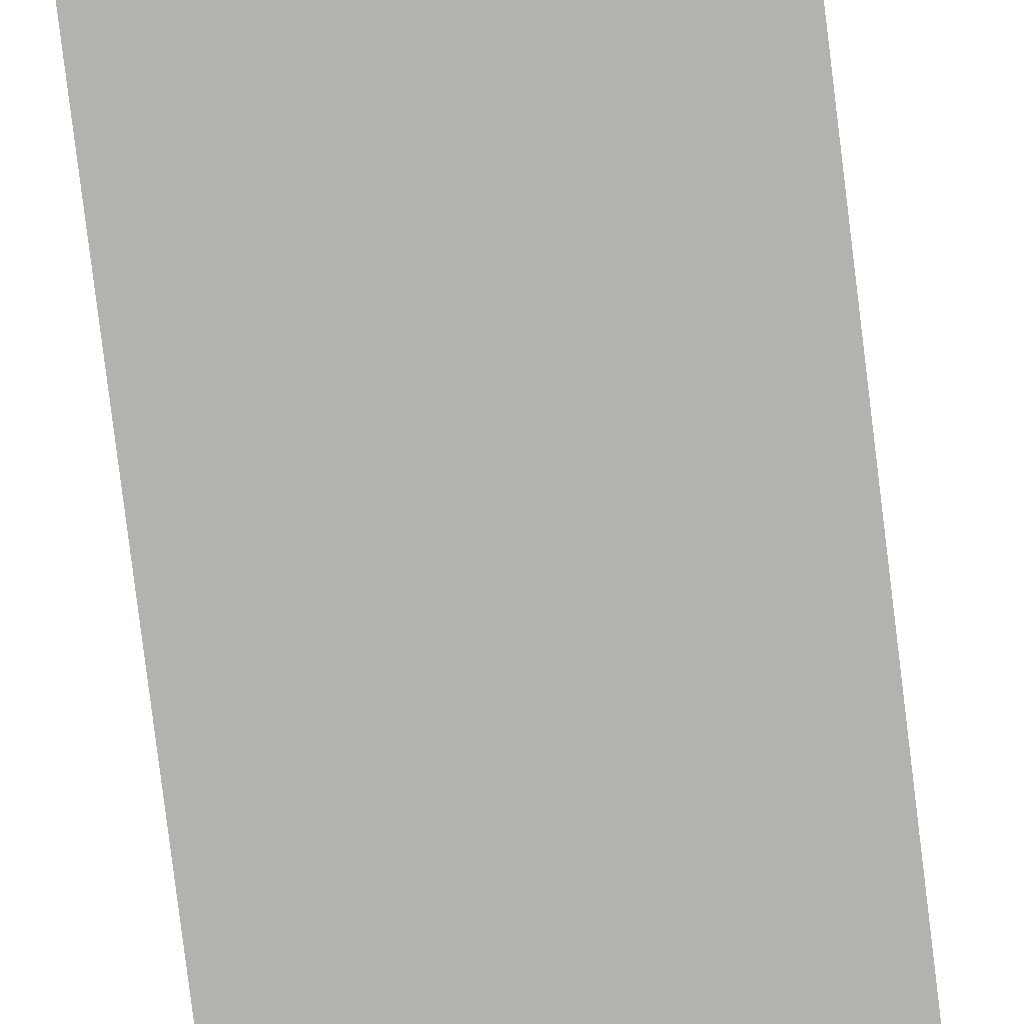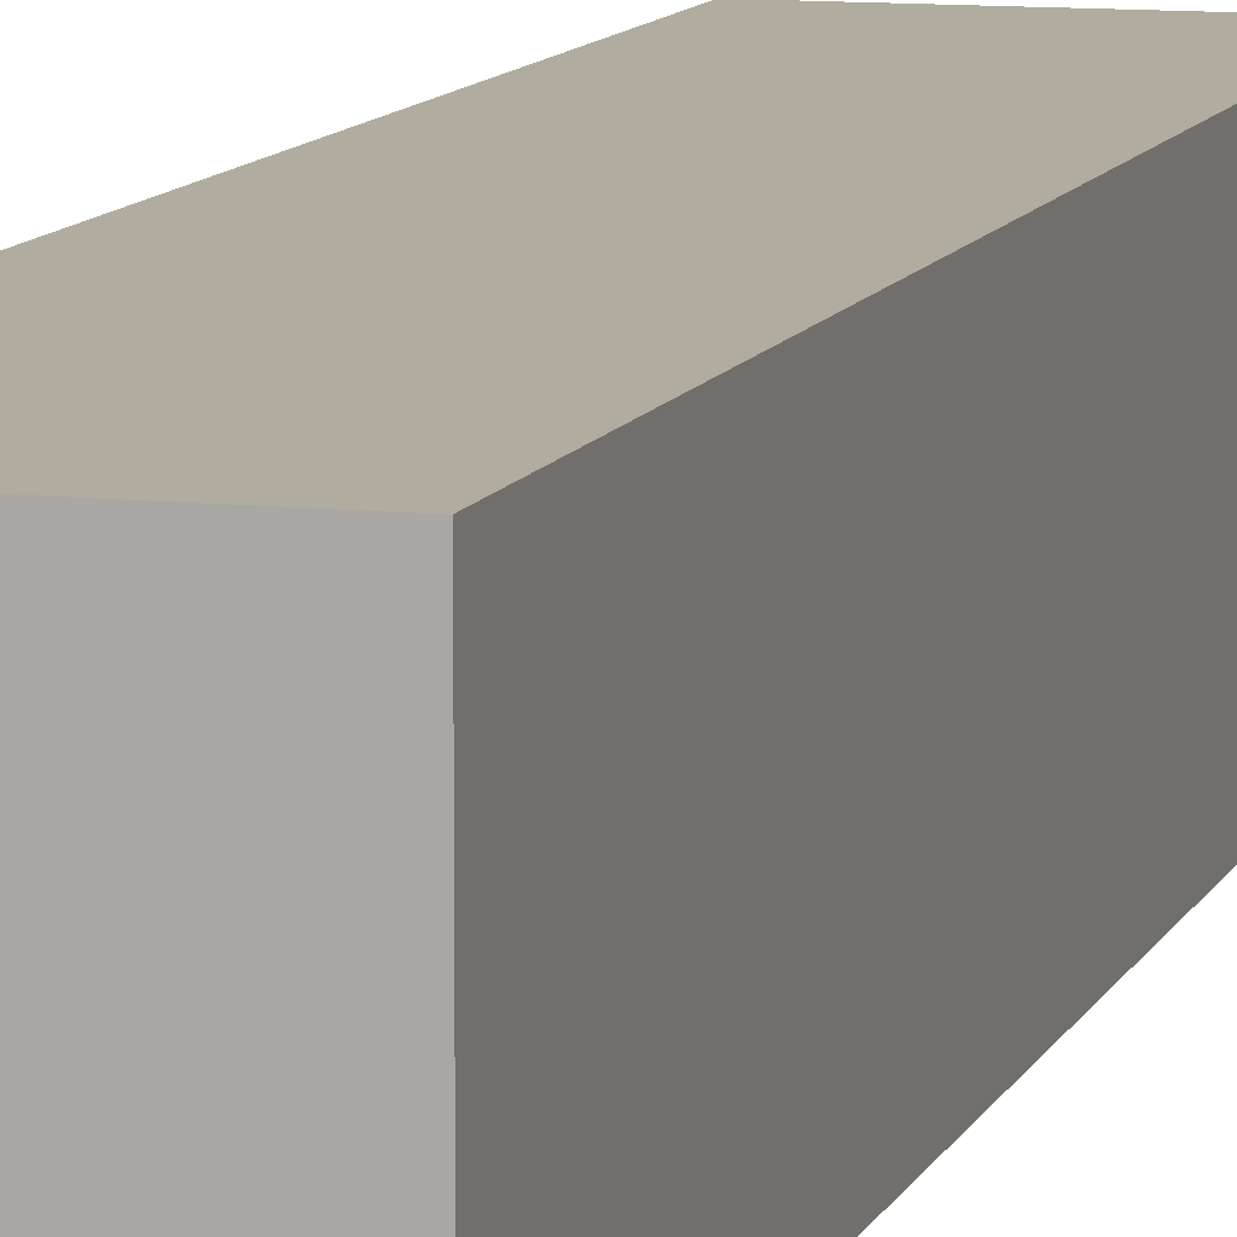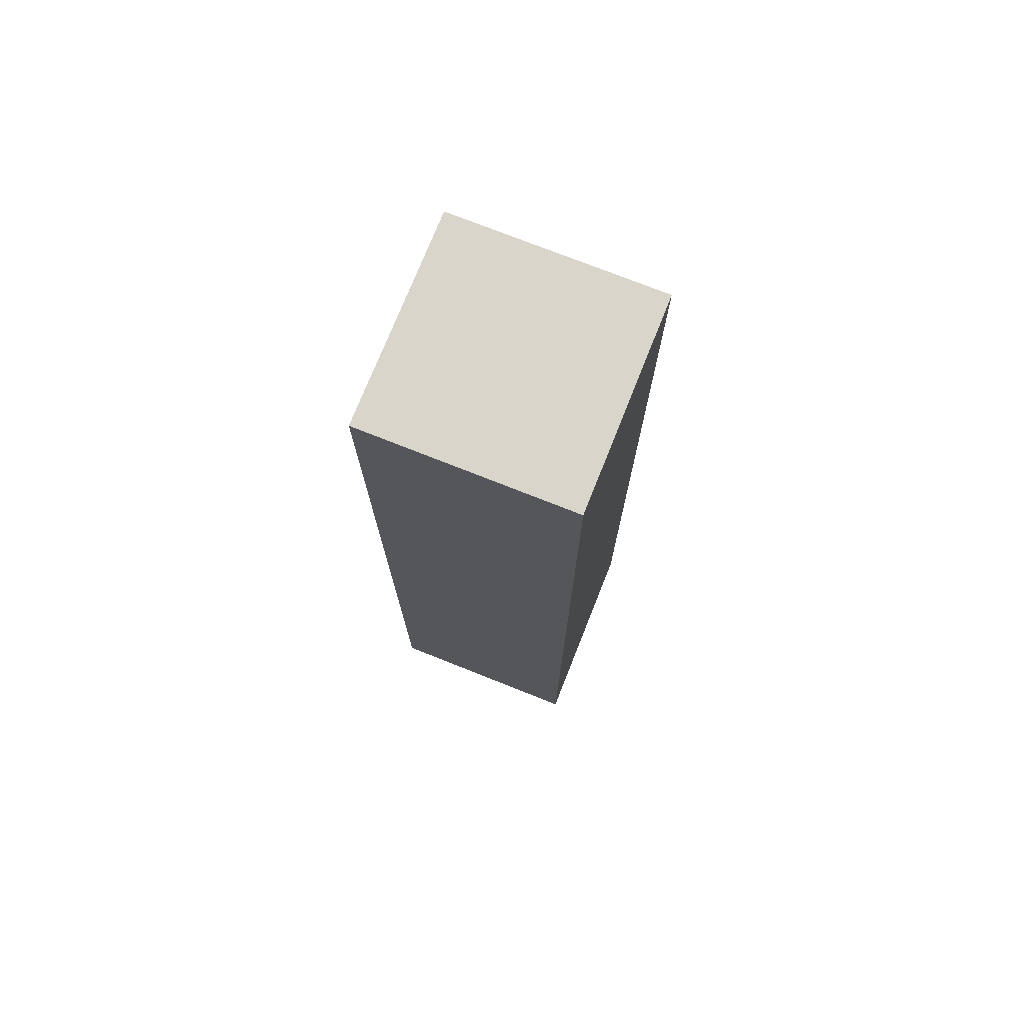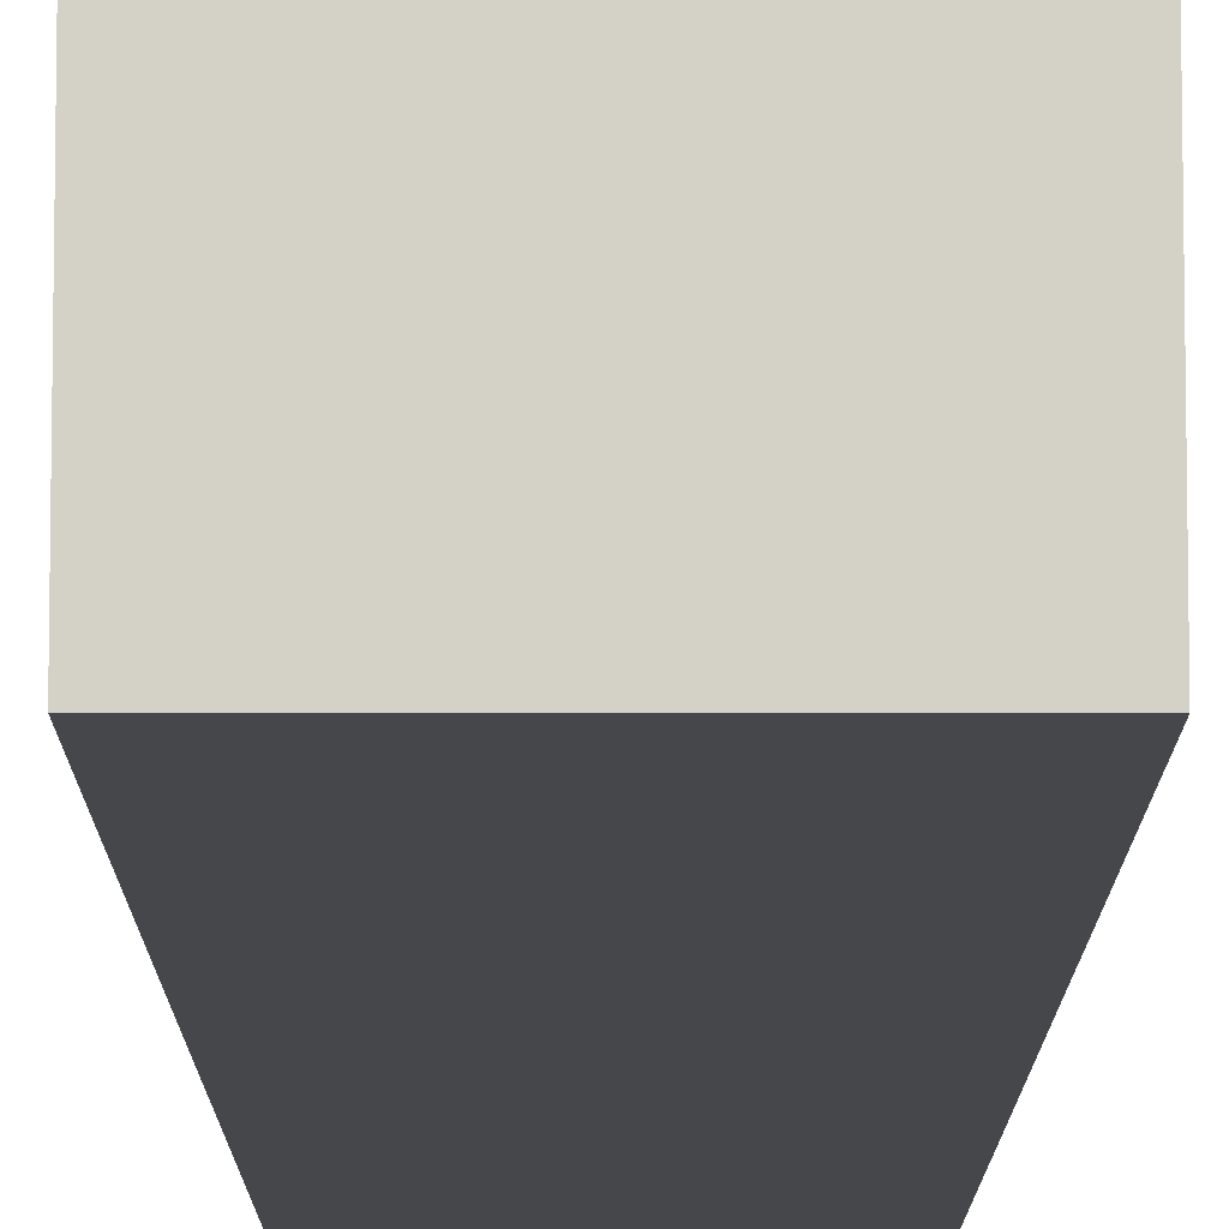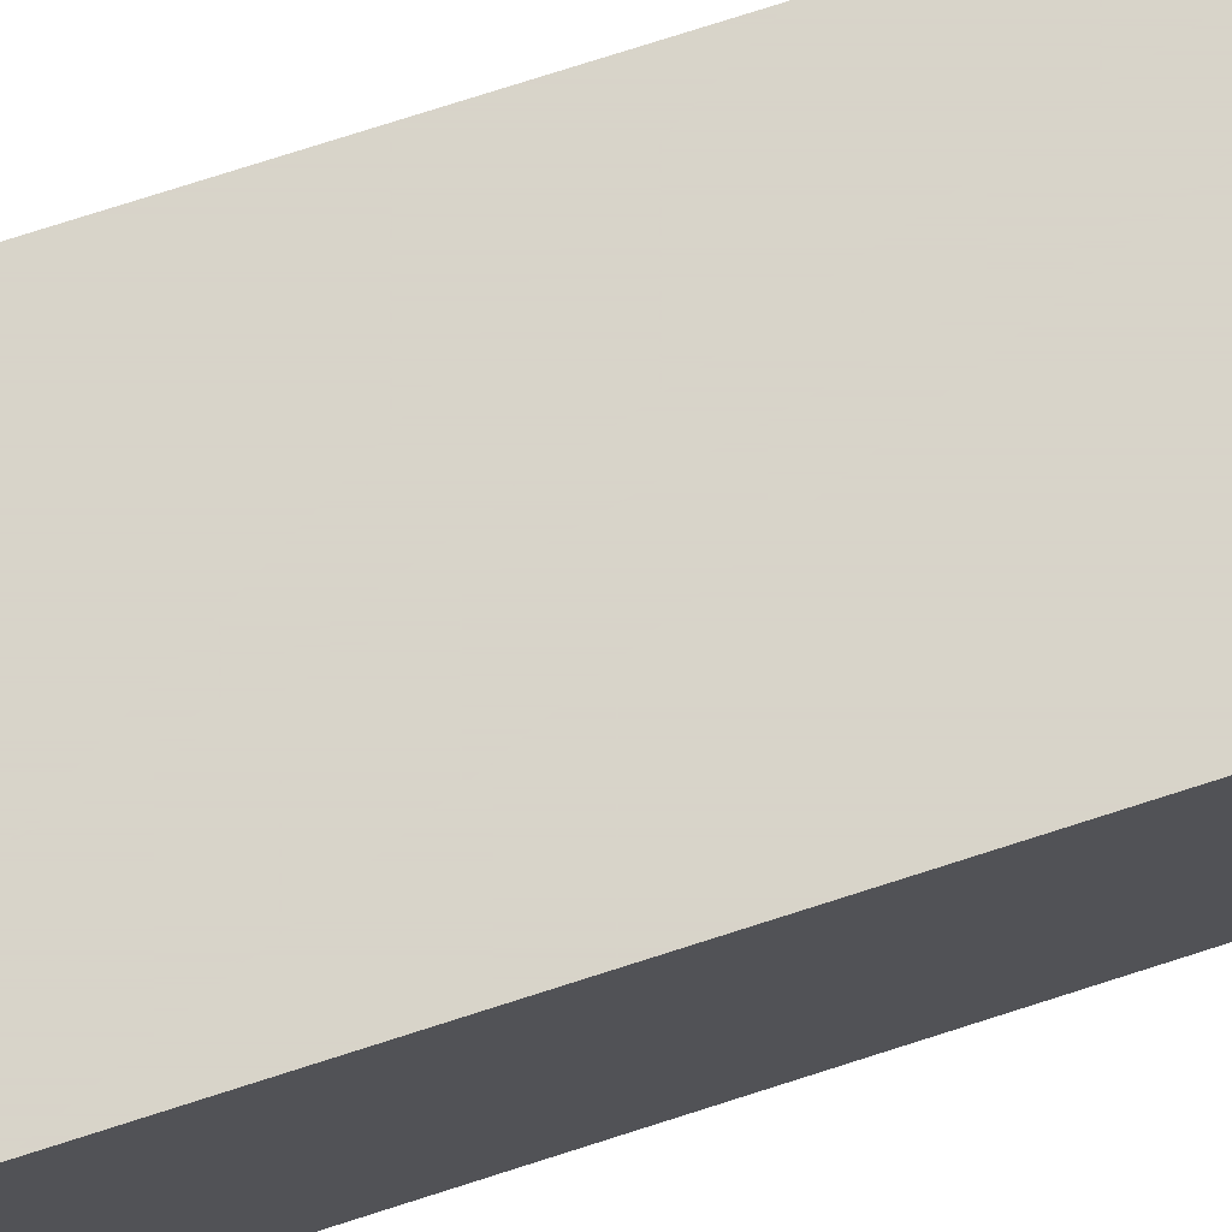
<metadata>
{"format":"obj","ext":"obj","renderer":"f3d","projection":"perspective","resolution":1024,"background":"white","views":[{"elev":-79.8,"azim":7.0,"up":"+Z"},{"elev":9.9,"azim":15.8,"up":"+Z"},{"elev":74.5,"azim":-158.3,"up":"+Y"},{"elev":-10.2,"azim":179.9,"up":"+Z"},{"elev":75.7,"azim":-107.8,"up":"+Z"}]}
</metadata>
<code>
o Cube.003_Cube.001
v -0.09302 0.9839 6.503
v -0.09302 0.1309 6.503
v -0.09302 0.1309 6.689
v 0.09302 0.9839 6.503
v 0.09302 0.1309 6.503
v 0.09302 0.9839 6.689
v 0.09302 0.1309 6.689
v -0.09302 0.9839 6.689
f 1 2 3
f 4 5 2
f 6 7 5
f 8 3 7
f 2 5 7
f 4 1 8
f 8 1 3
f 1 4 2
f 4 6 5
f 6 8 7
f 3 2 7
f 6 4 8

</code>
